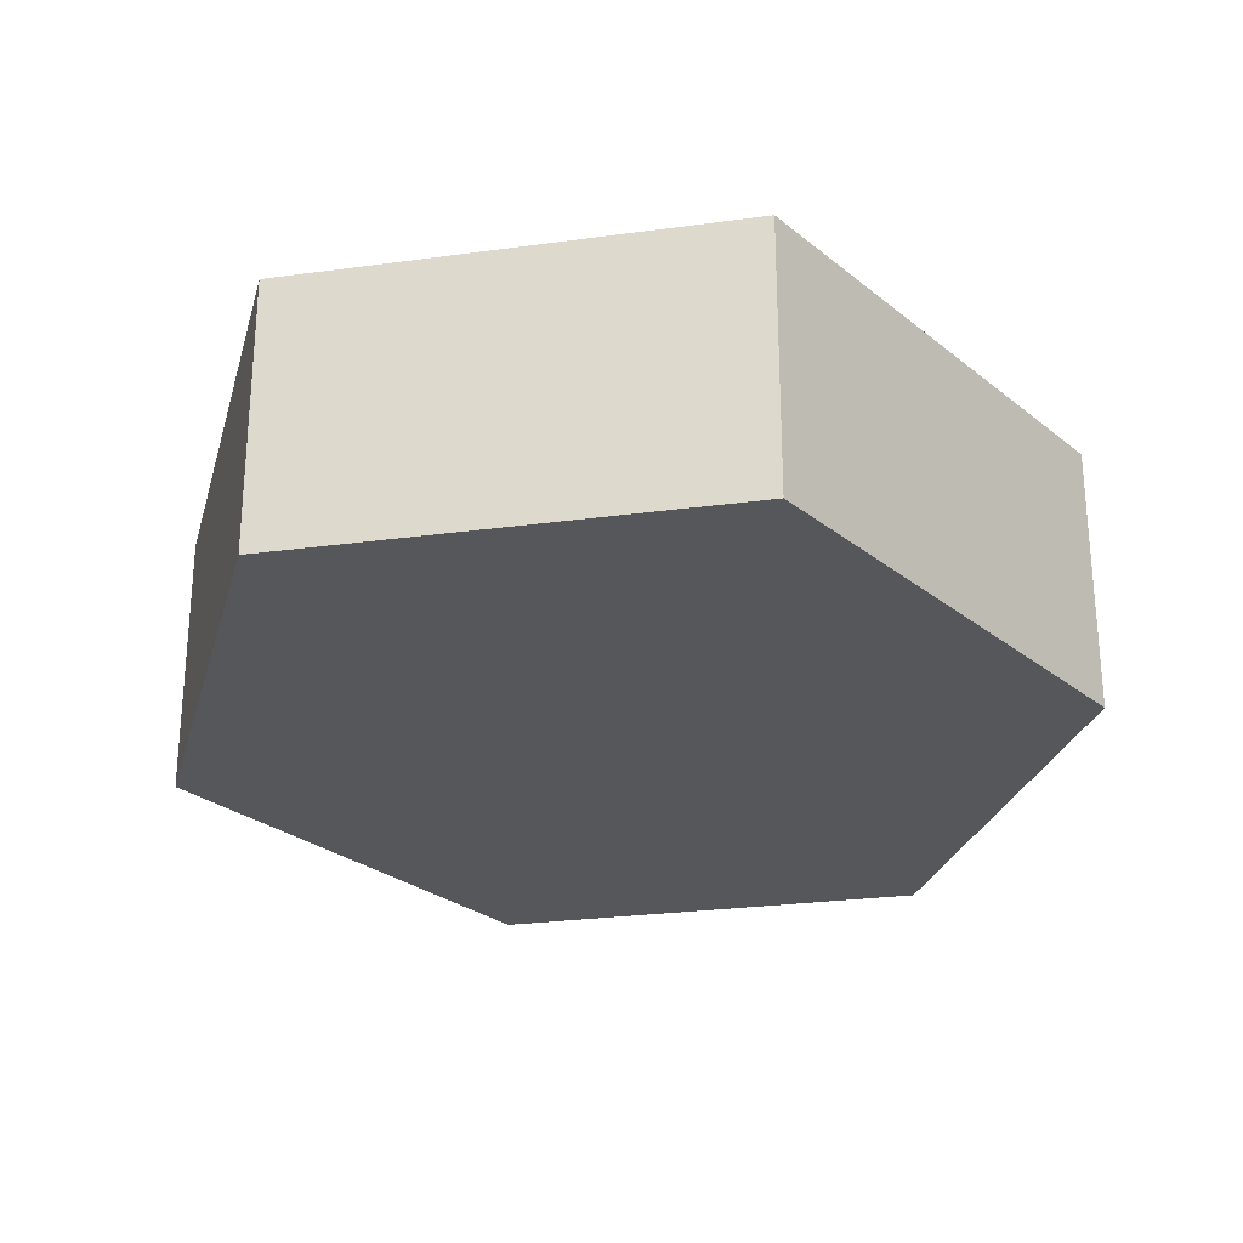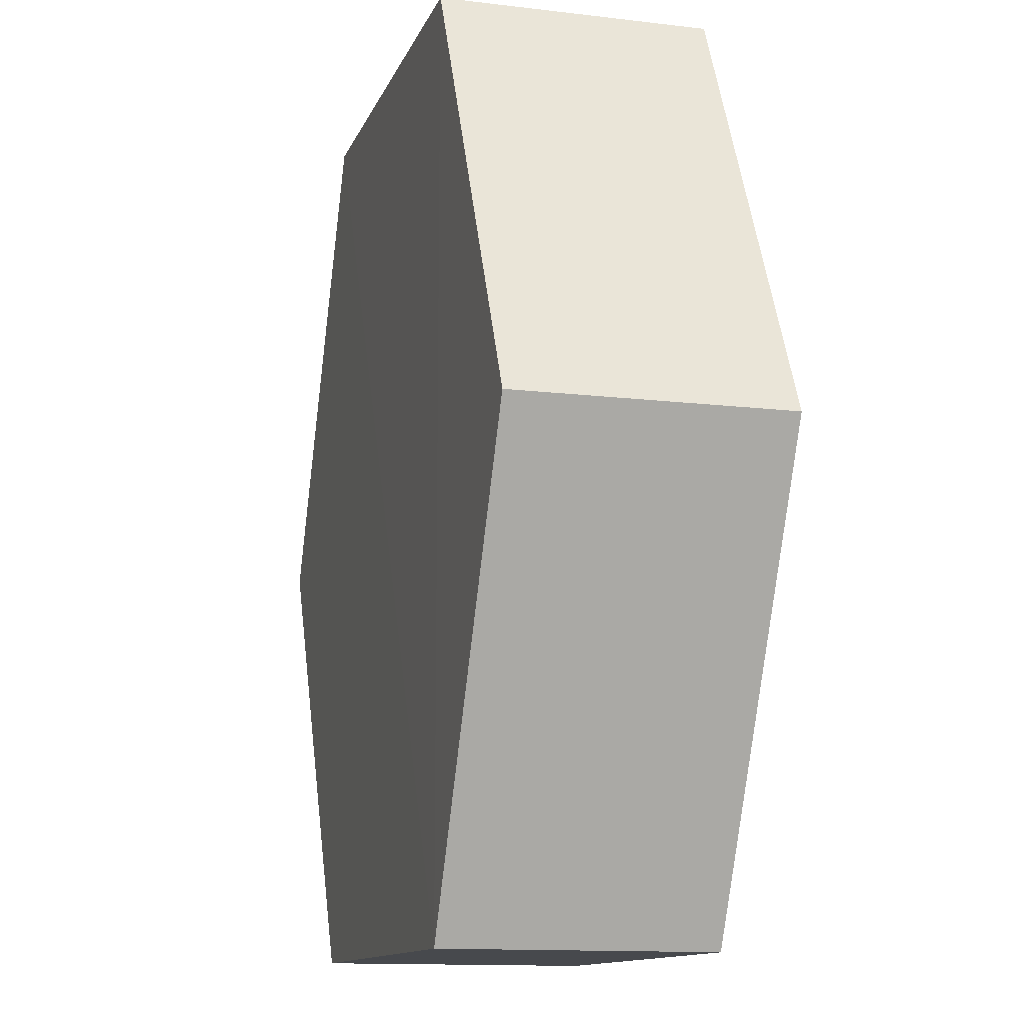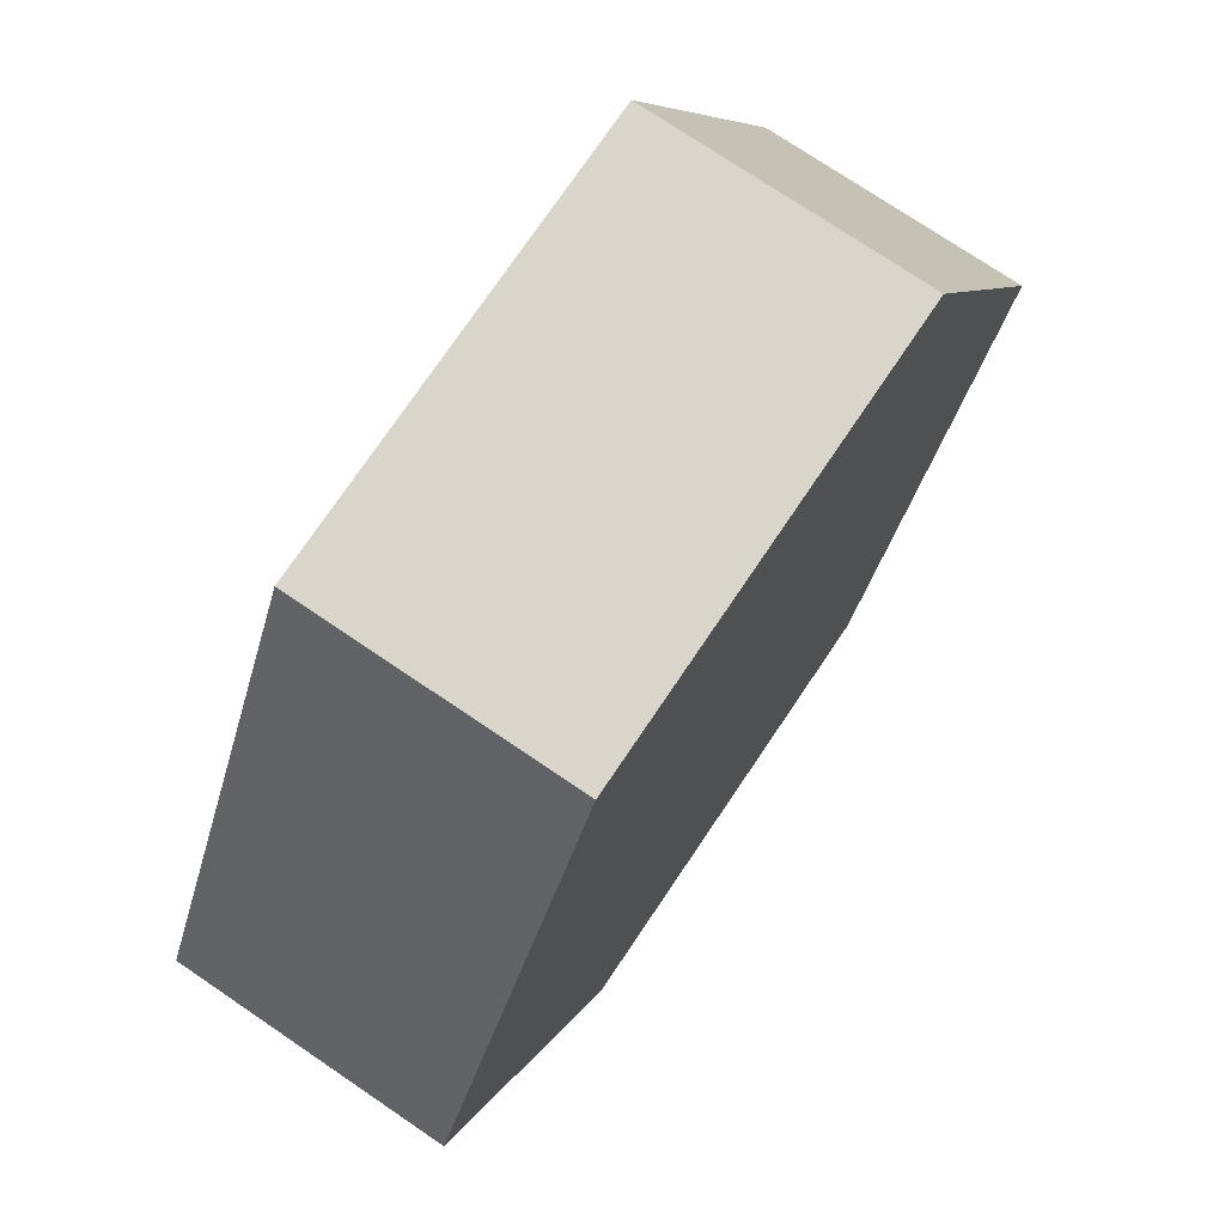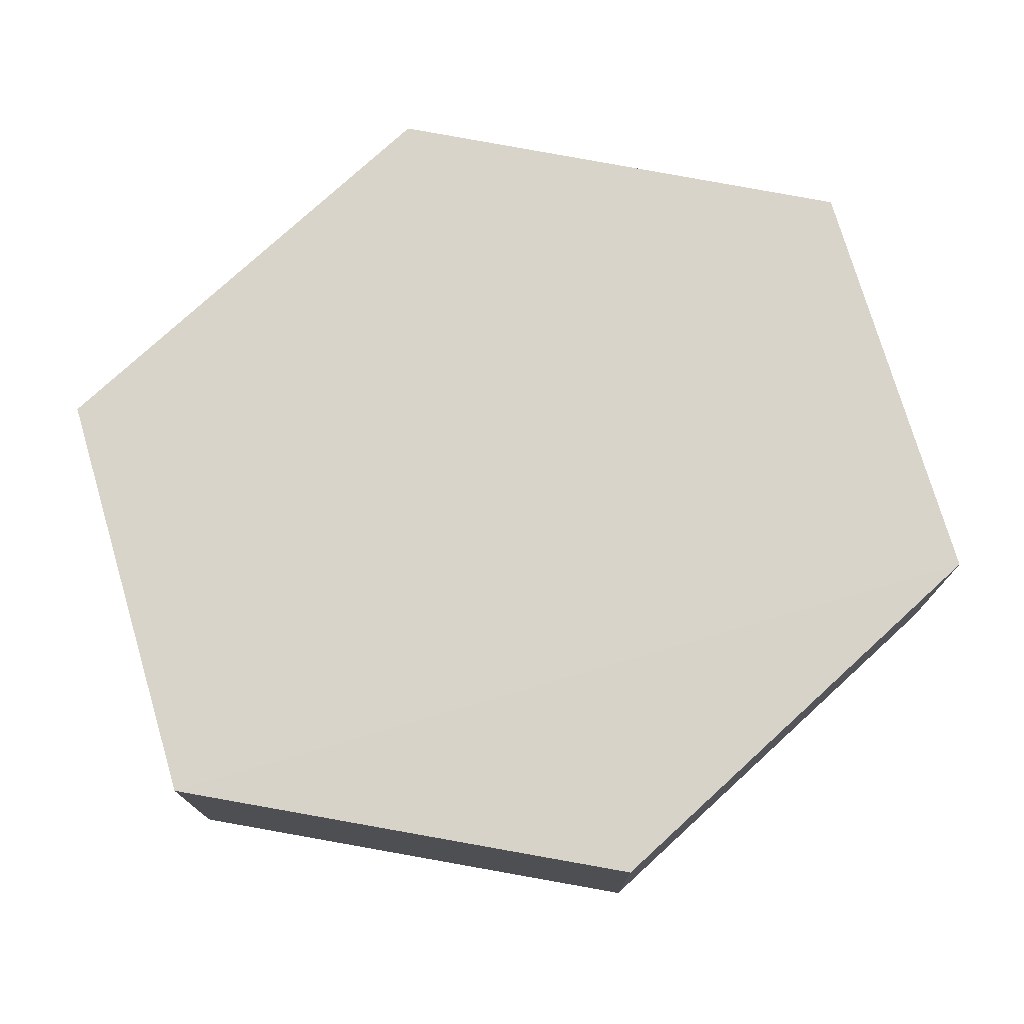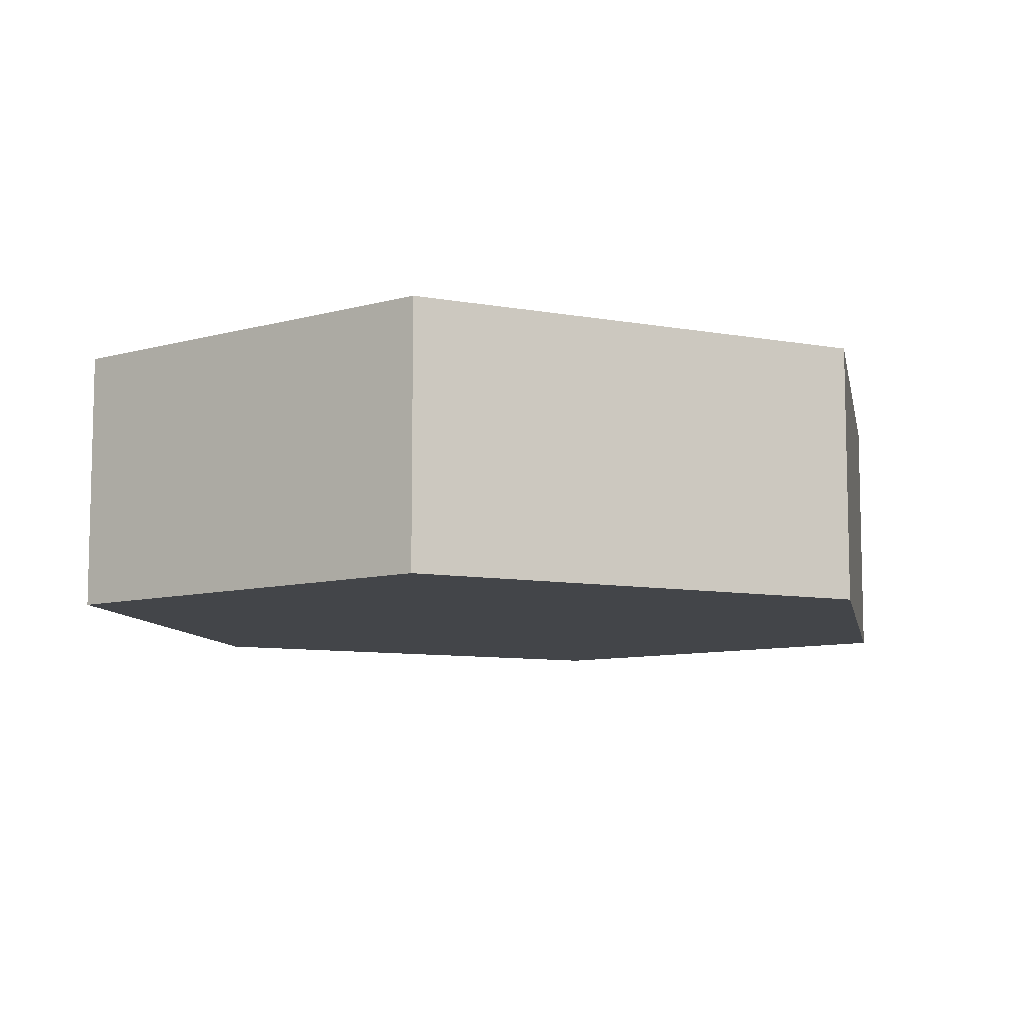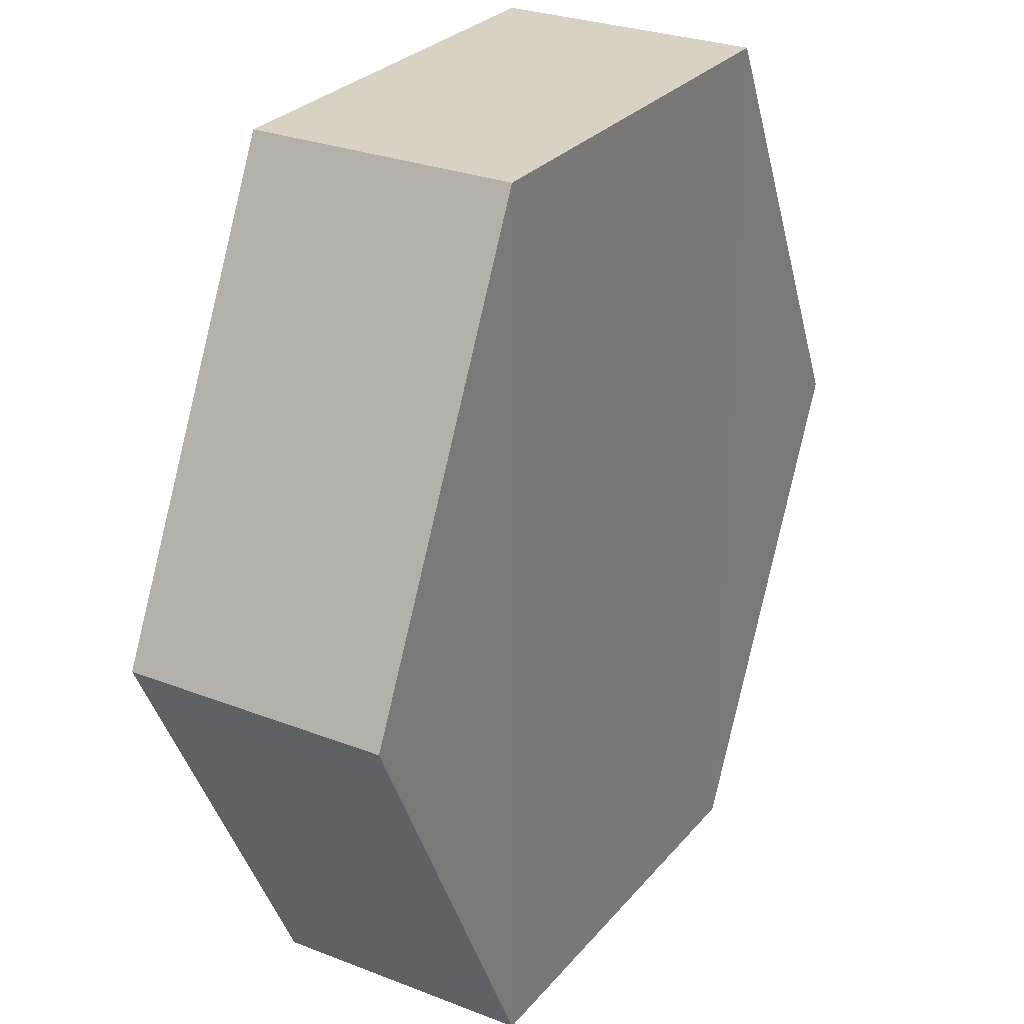
<metadata>
{"format":"obj","ext":"obj","renderer":"f3d","projection":"perspective","resolution":1024,"background":"white","views":[{"elev":-26.6,"azim":12.0,"up":"+Z"},{"elev":-12.5,"azim":-105.7,"up":"+Y"},{"elev":74.5,"azim":-56.2,"up":"+Y"},{"elev":75.6,"azim":73.8,"up":"+Z"},{"elev":-8.8,"azim":-142.7,"up":"+Z"},{"elev":27.4,"azim":120.9,"up":"+Y"}]}
</metadata>
<code>
o 12016
v 2238 1880 19.99
v 2238 1880 19.98
v 2238 1880 19.98
v 2238 1880 19.98
v 2238 1880 19.98
v 2238 1880 19.98
v 2238 1880 19.99
v 2238 1880 19.99
v 2238 1880 19.99
v 2238 1880 19.99
v 2238 1880 19.99
v 2238 1880 19.98
v 2238 1880 19.98
v 2238 1880 19.99
v 2238 1880 19.98
v 2238 1880 19.99
v 2238 1880 19.98
v 2238 1880 19.98
v 2238 1880 19.98
v 2238 1880 19.98
v 2238 1880 19.99
v 2238 1880 19.98
v 2238 1880 19.98
v 2238 1880 19.99
v 2238 1880 19.98
v 2238 1880 19.99
v 2238 1880 19.99
v 2238 1880 19.99
v 2238 1880 19.98
v 2238 1880 19.99
v 2238 1880 19.99
v 2238 1880 19.99
f 1 2 3
f 4 3 2
f 5 2 6
f 7 4 8
f 8 9 10
f 11 12 7
f 13 9 14
f 15 13 5
f 15 16 17
f 17 1 18
f 18 19 20
f 21 19 22
f 23 21 5
f 11 21 24
f 25 26 23
f 27 13 24
f 28 29 27
f 24 30 31
f 4 30 32
f 1 32 30

</code>
